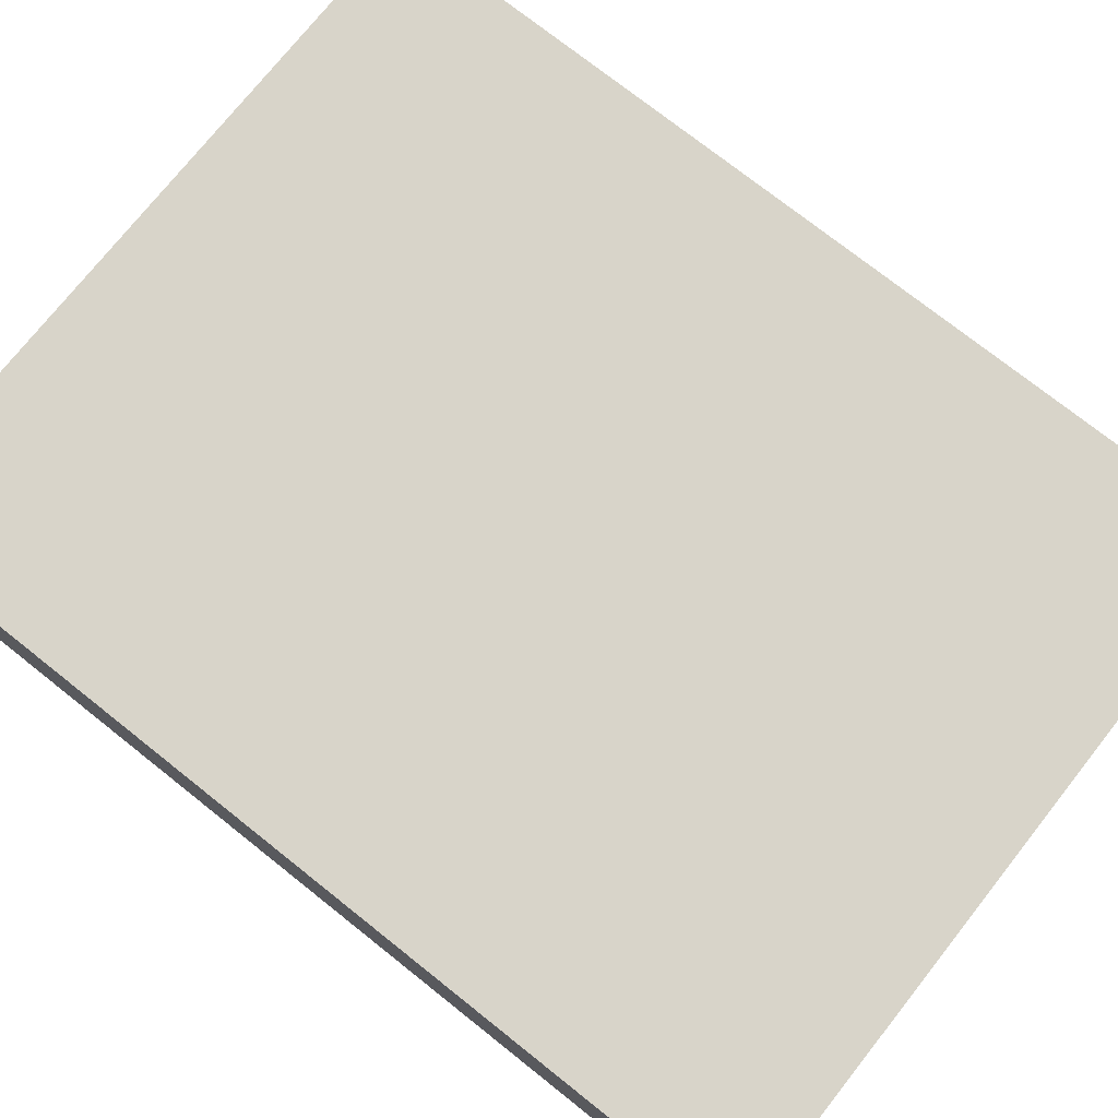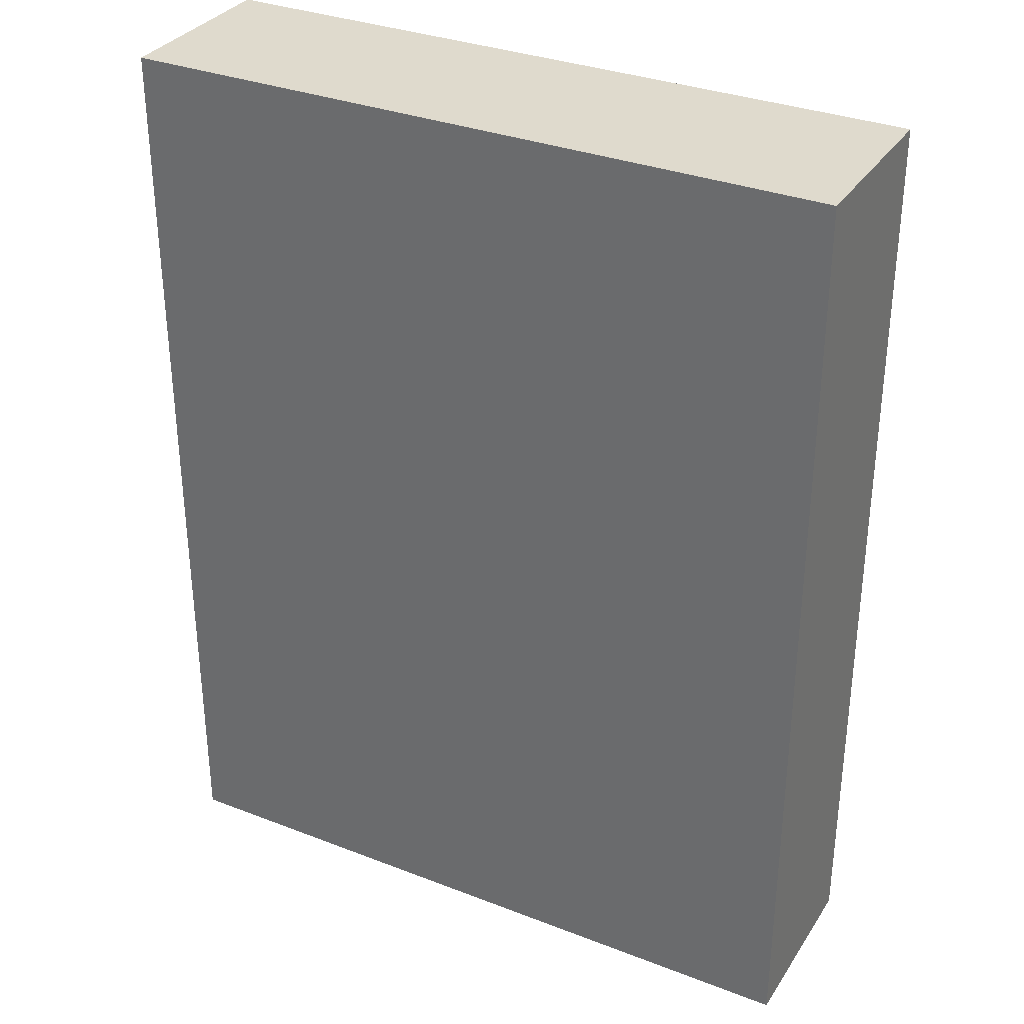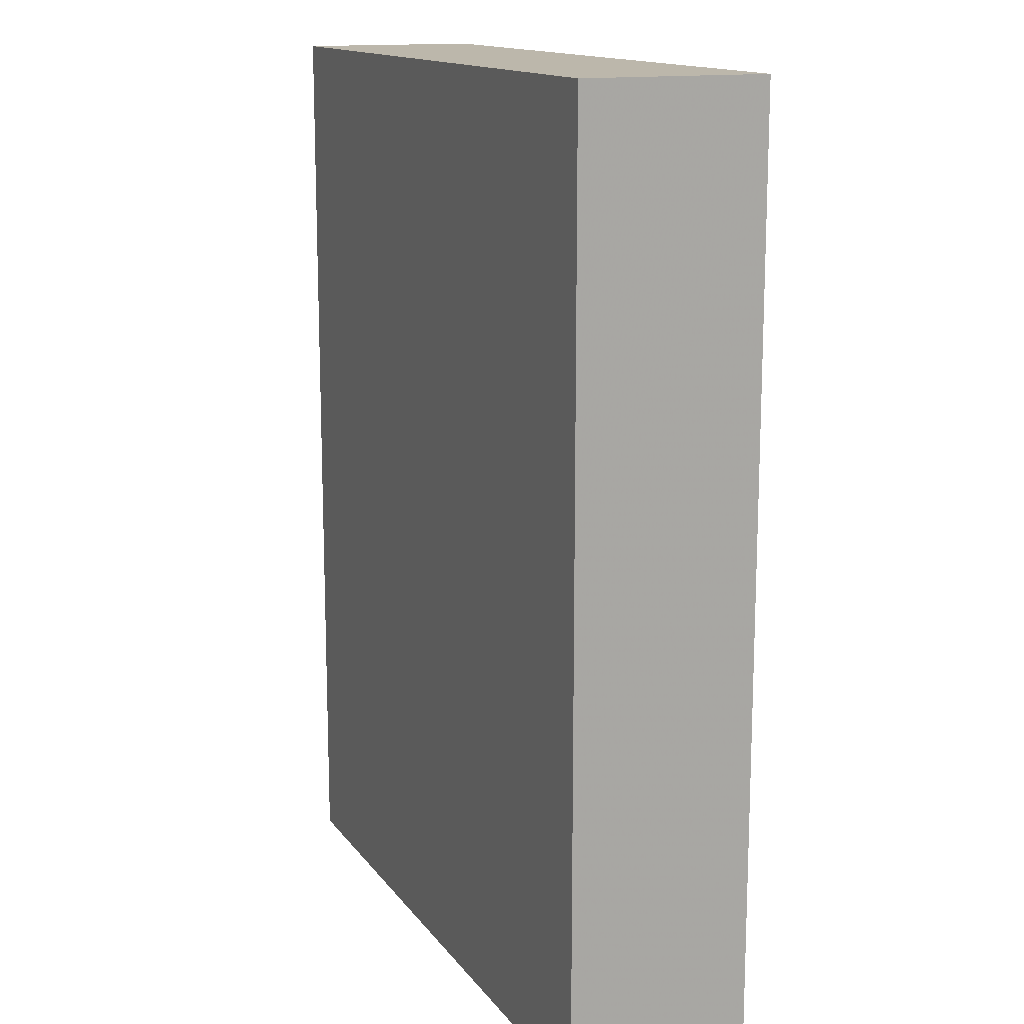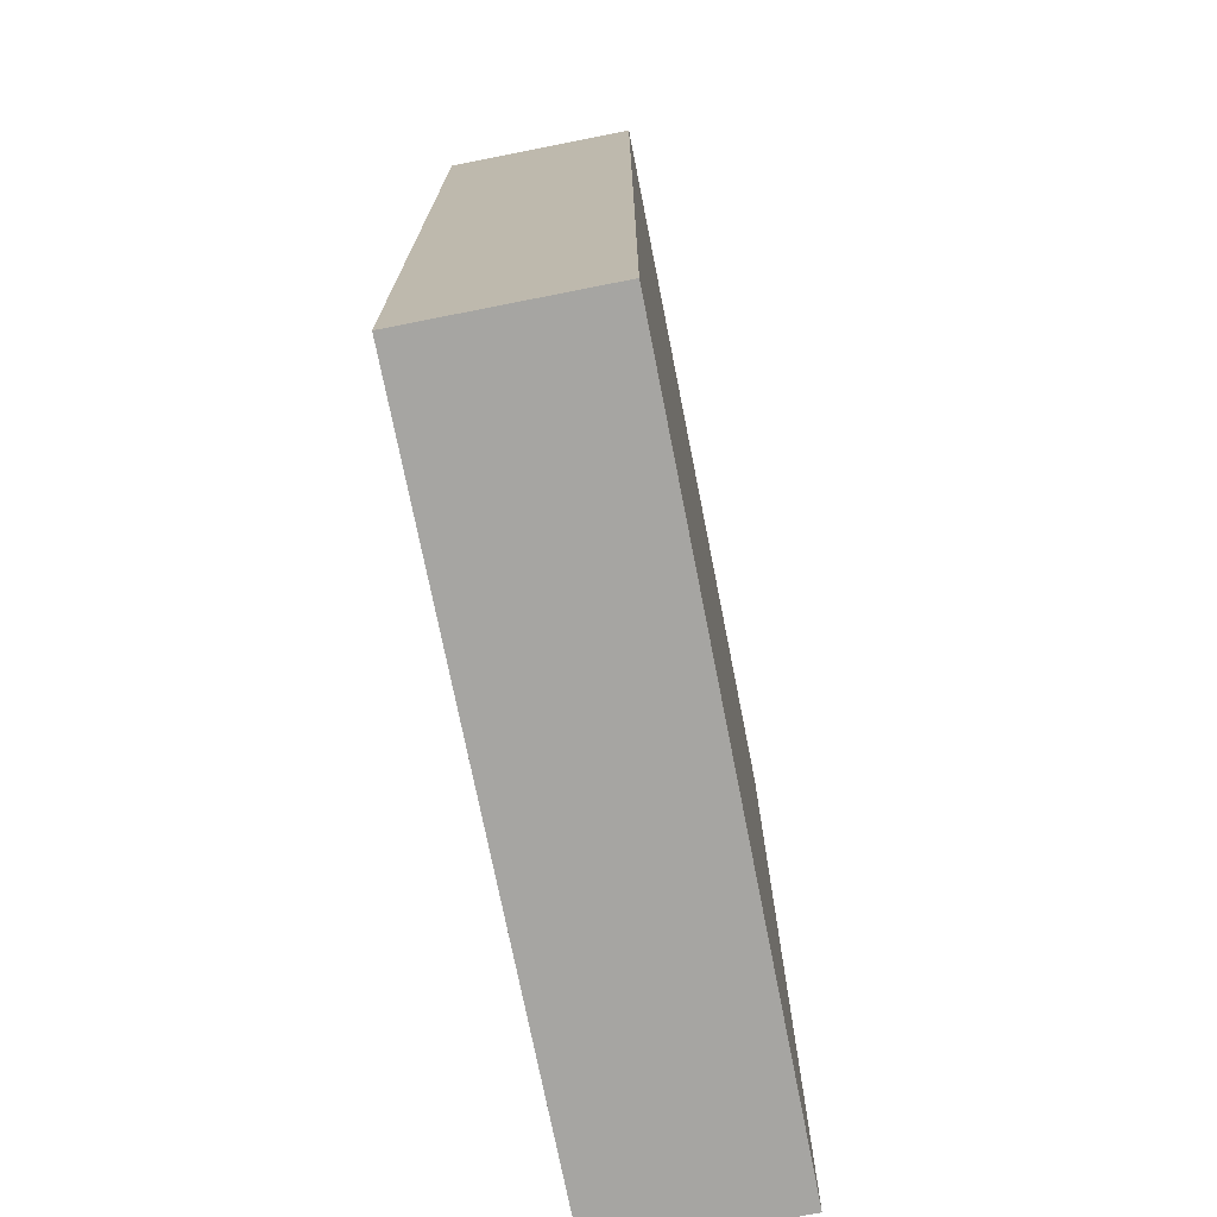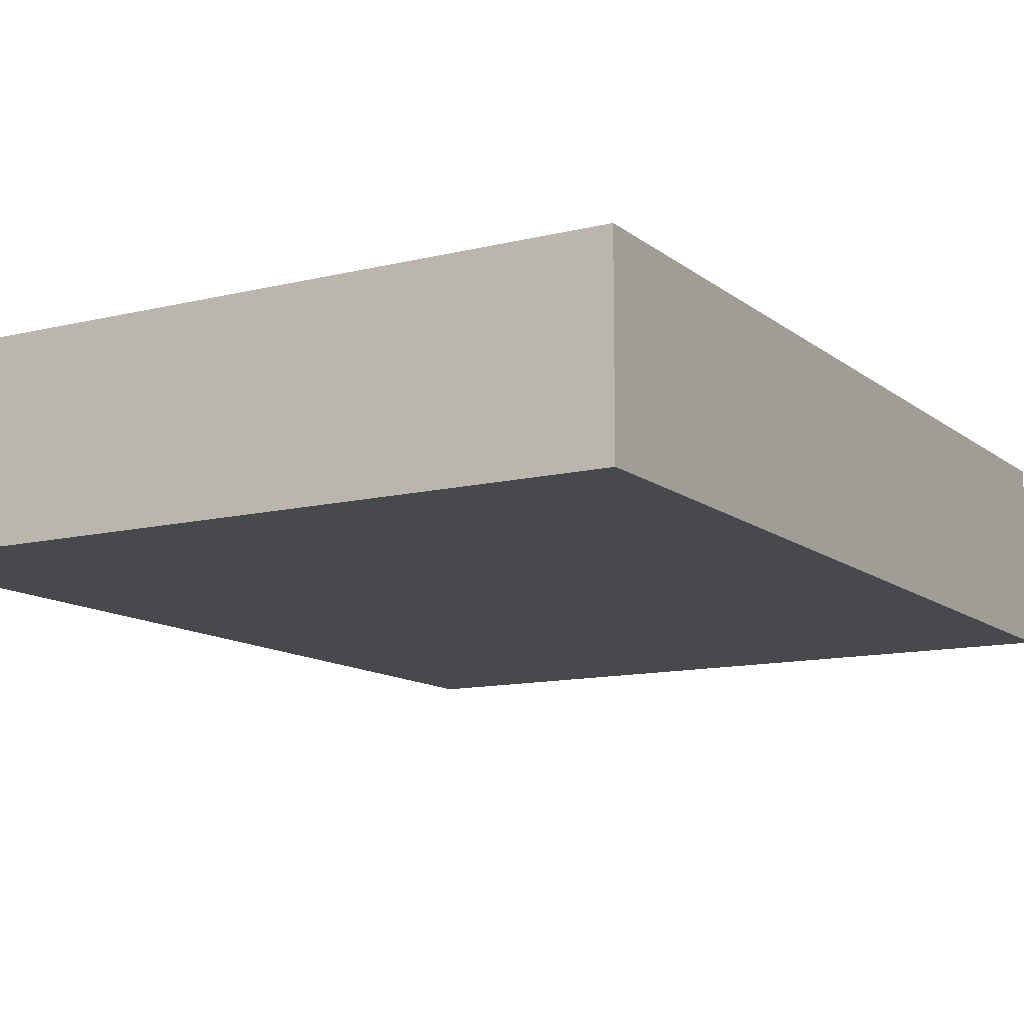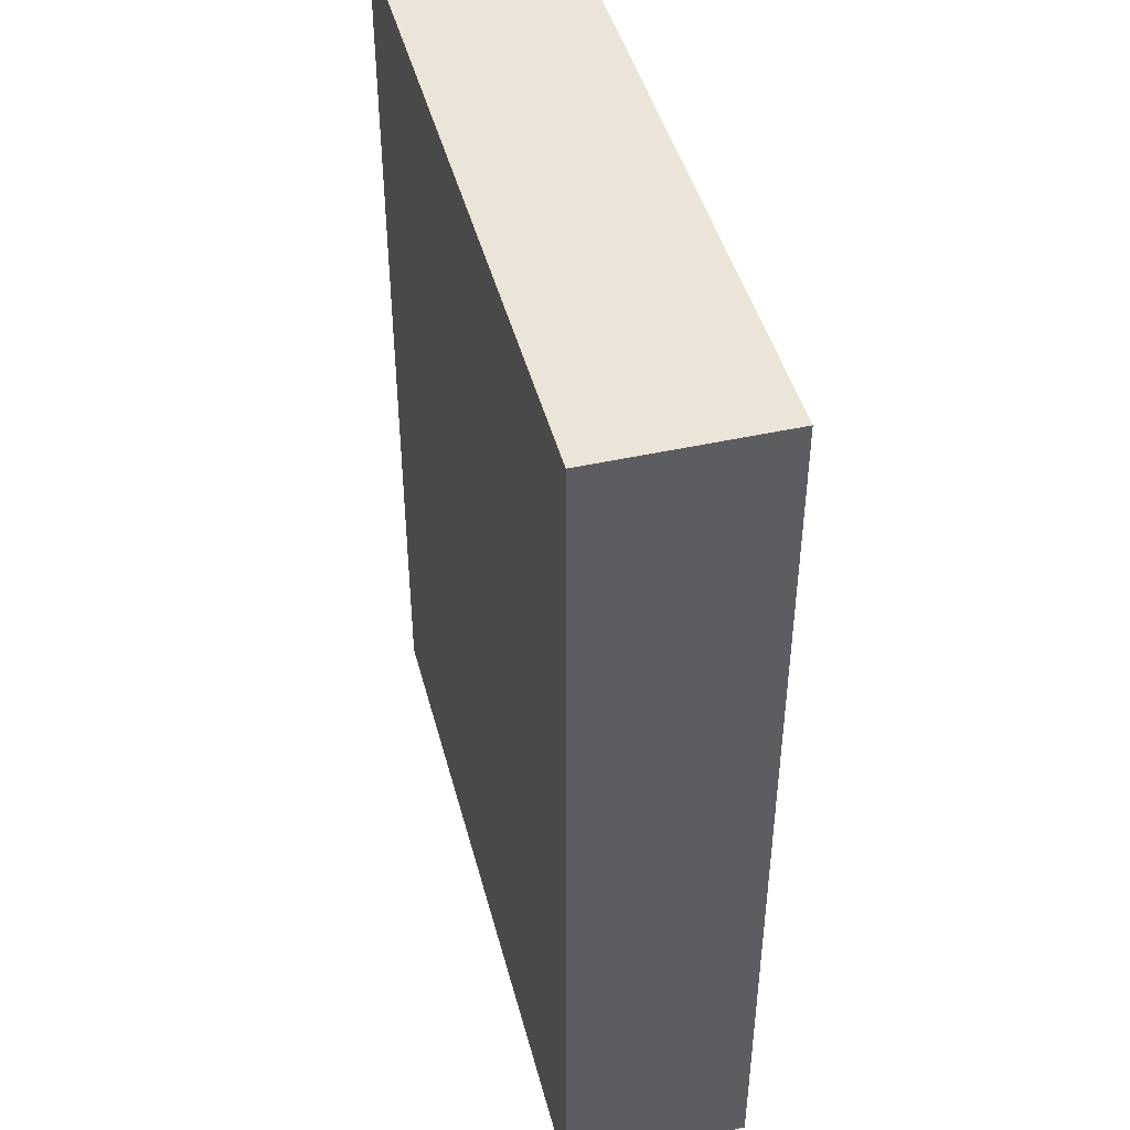
<metadata>
{"format":"obj","ext":"obj","renderer":"f3d","projection":"perspective","resolution":1024,"background":"white","views":[{"elev":75.0,"azim":-51.6,"up":"+Z"},{"elev":32.9,"azim":-151.9,"up":"+Y"},{"elev":14.3,"azim":-113.0,"up":"+Y"},{"elev":-73.6,"azim":-78.8,"up":"+Y"},{"elev":-12.1,"azim":-149.8,"up":"+Z"},{"elev":45.1,"azim":75.5,"up":"+Y"}]}
</metadata>
<code>
o convex_0
v 0.09273 0.1213 0.02392
v -0.09312 -0.1213 -0.02383
v 0.09273 -0.1213 -0.02383
v -0.09312 -0.1213 0.02392
v -0.09312 0.1213 -0.02383
v 0.09273 -0.1213 0.02392
v 0.09273 0.1213 -0.02383
v -0.09312 0.1213 0.02392
f 5 4 8
f 2 3 4
f 3 2 5
f 2 4 5
f 3 1 6
f 4 3 6
f 1 4 6
f 1 3 7
f 5 1 7
f 3 5 7
f 4 1 8
f 1 5 8

</code>
